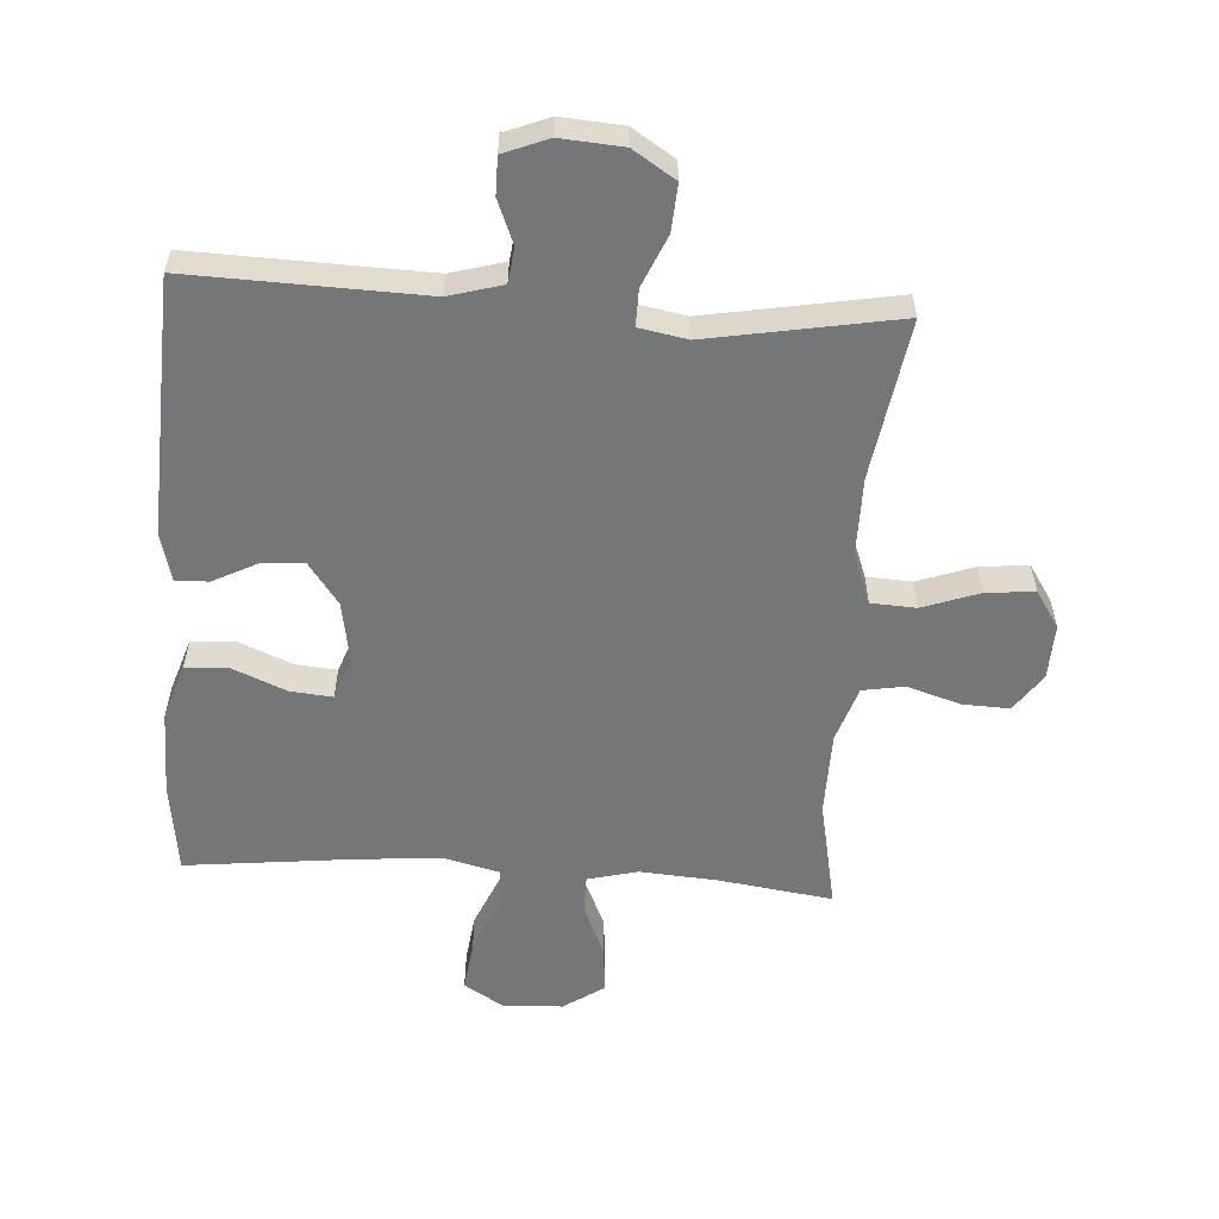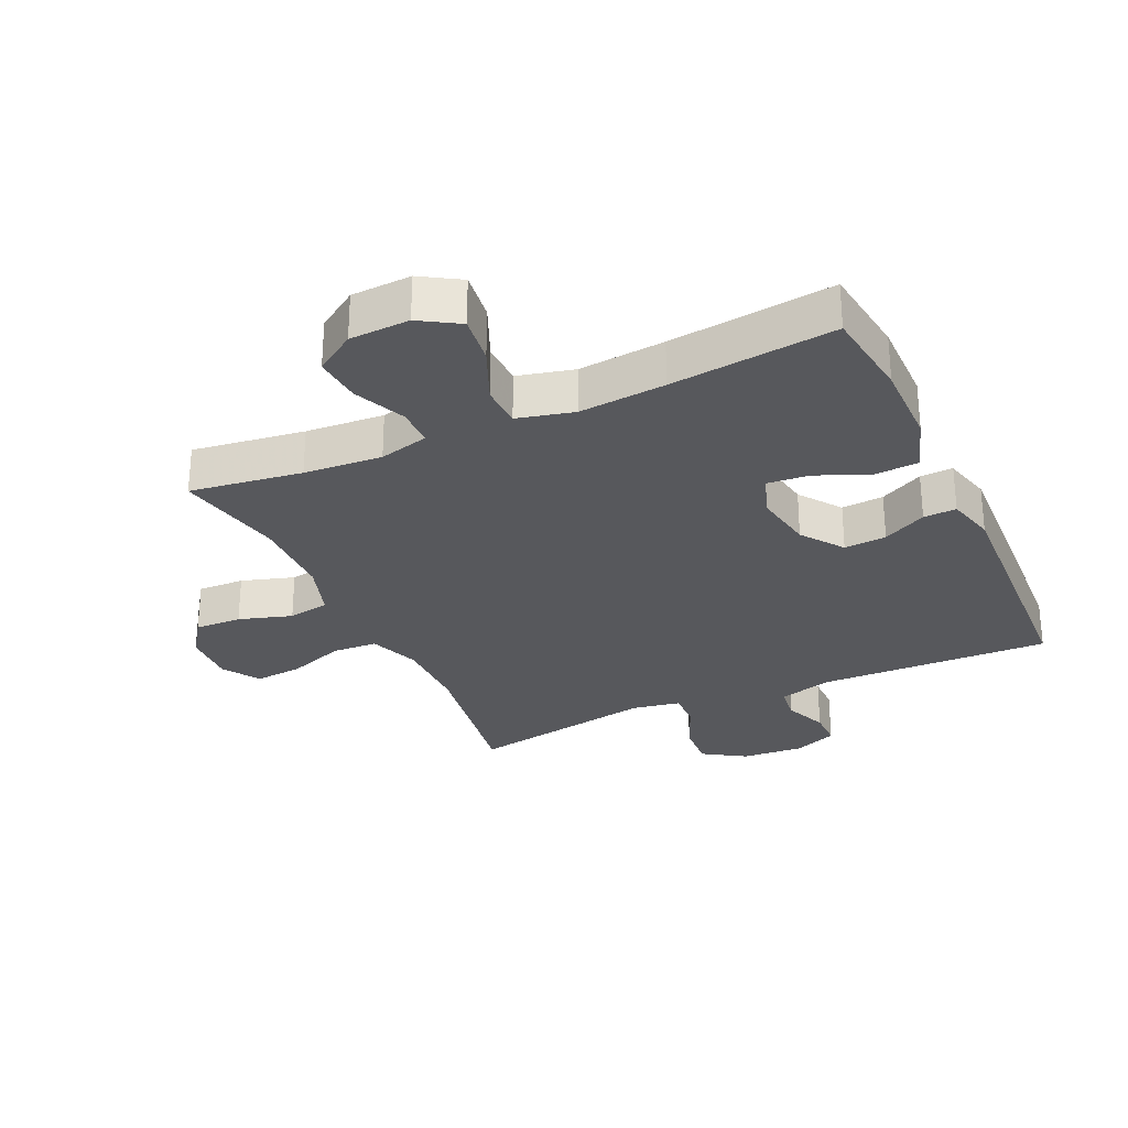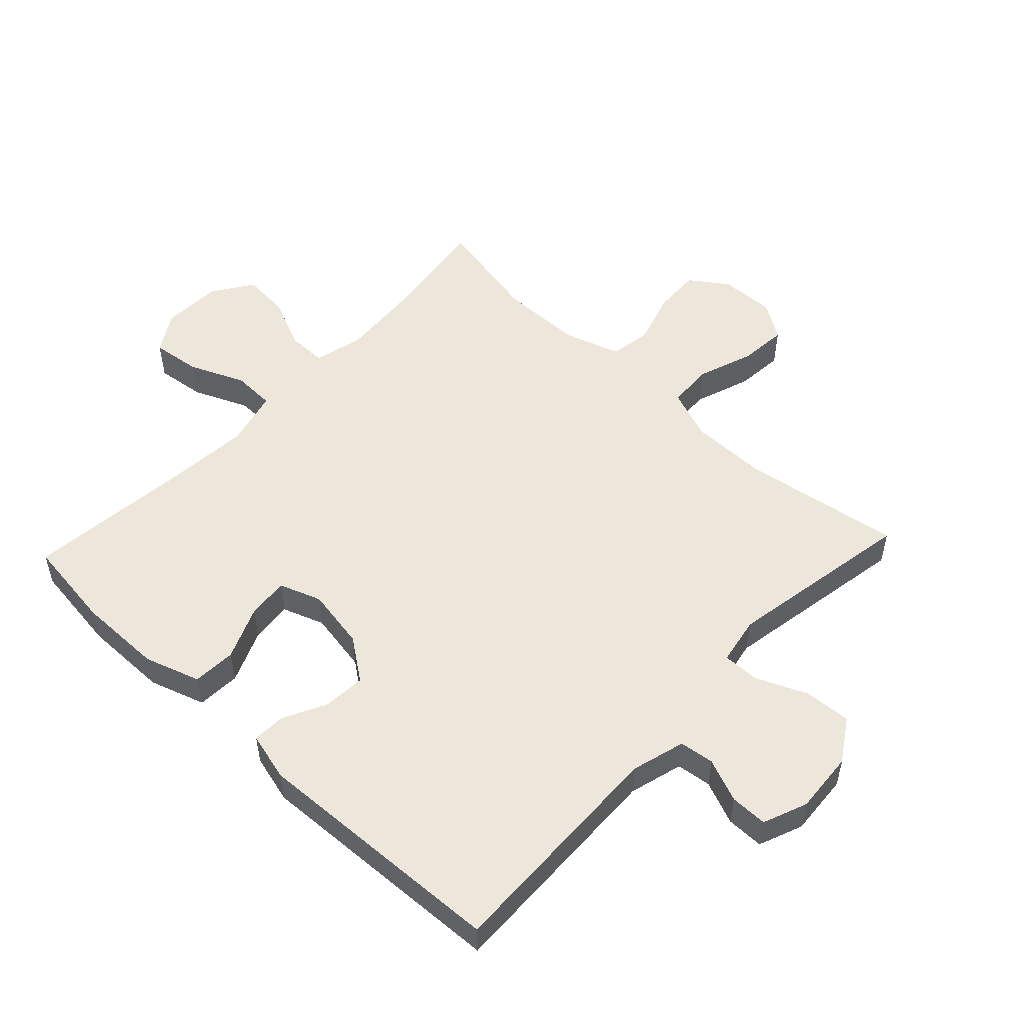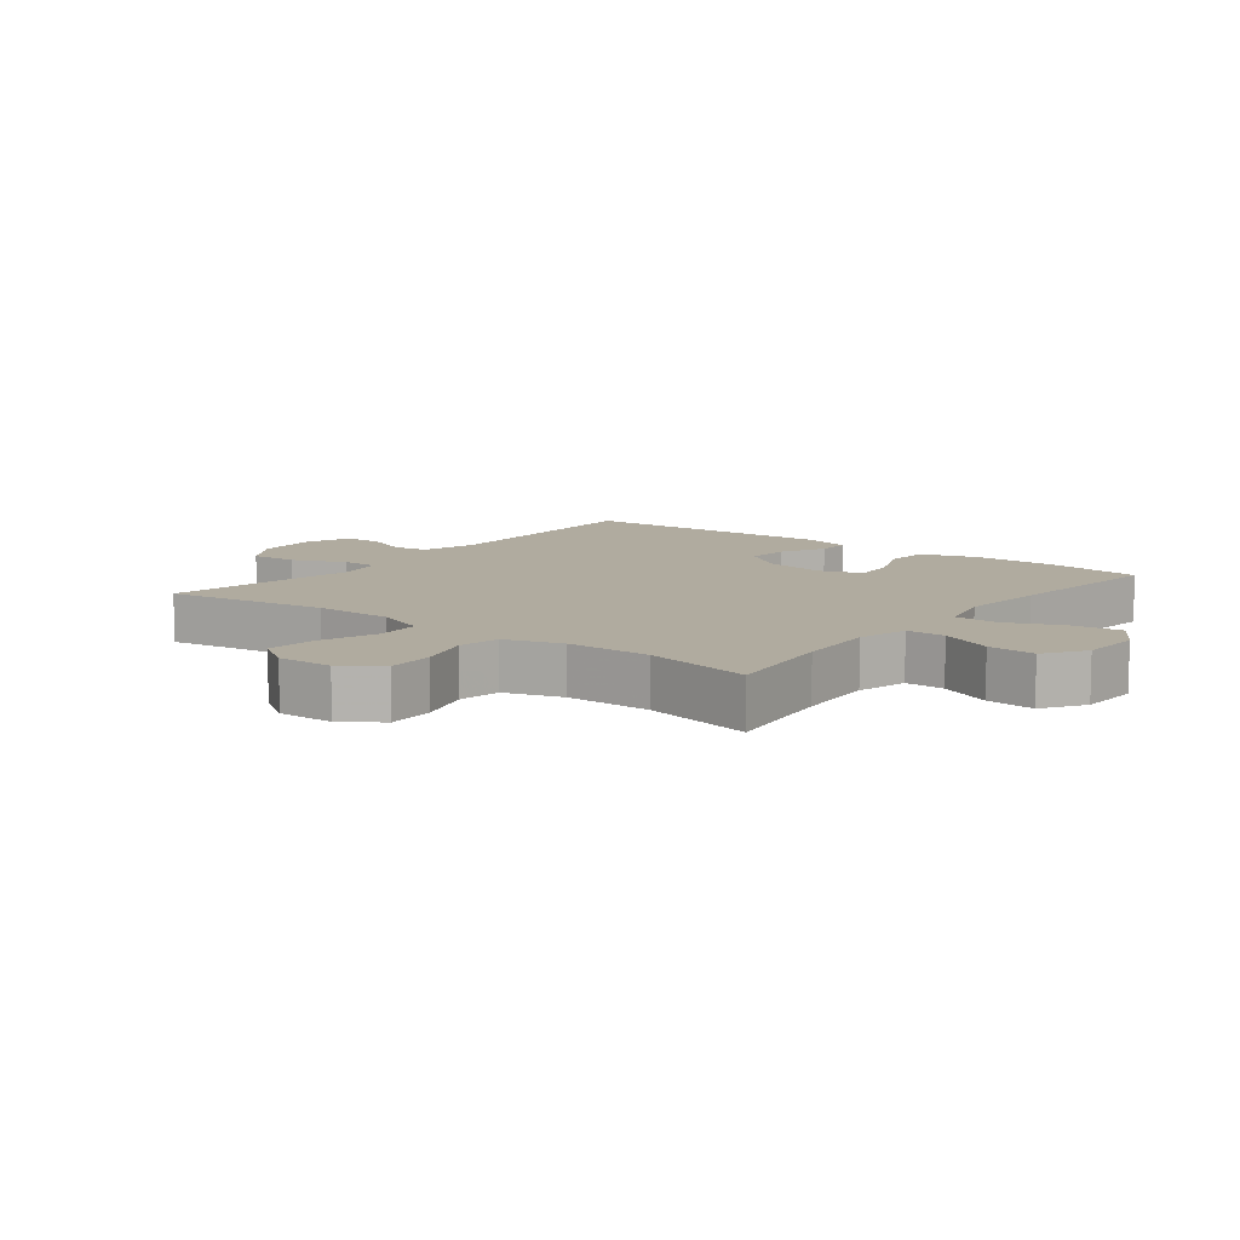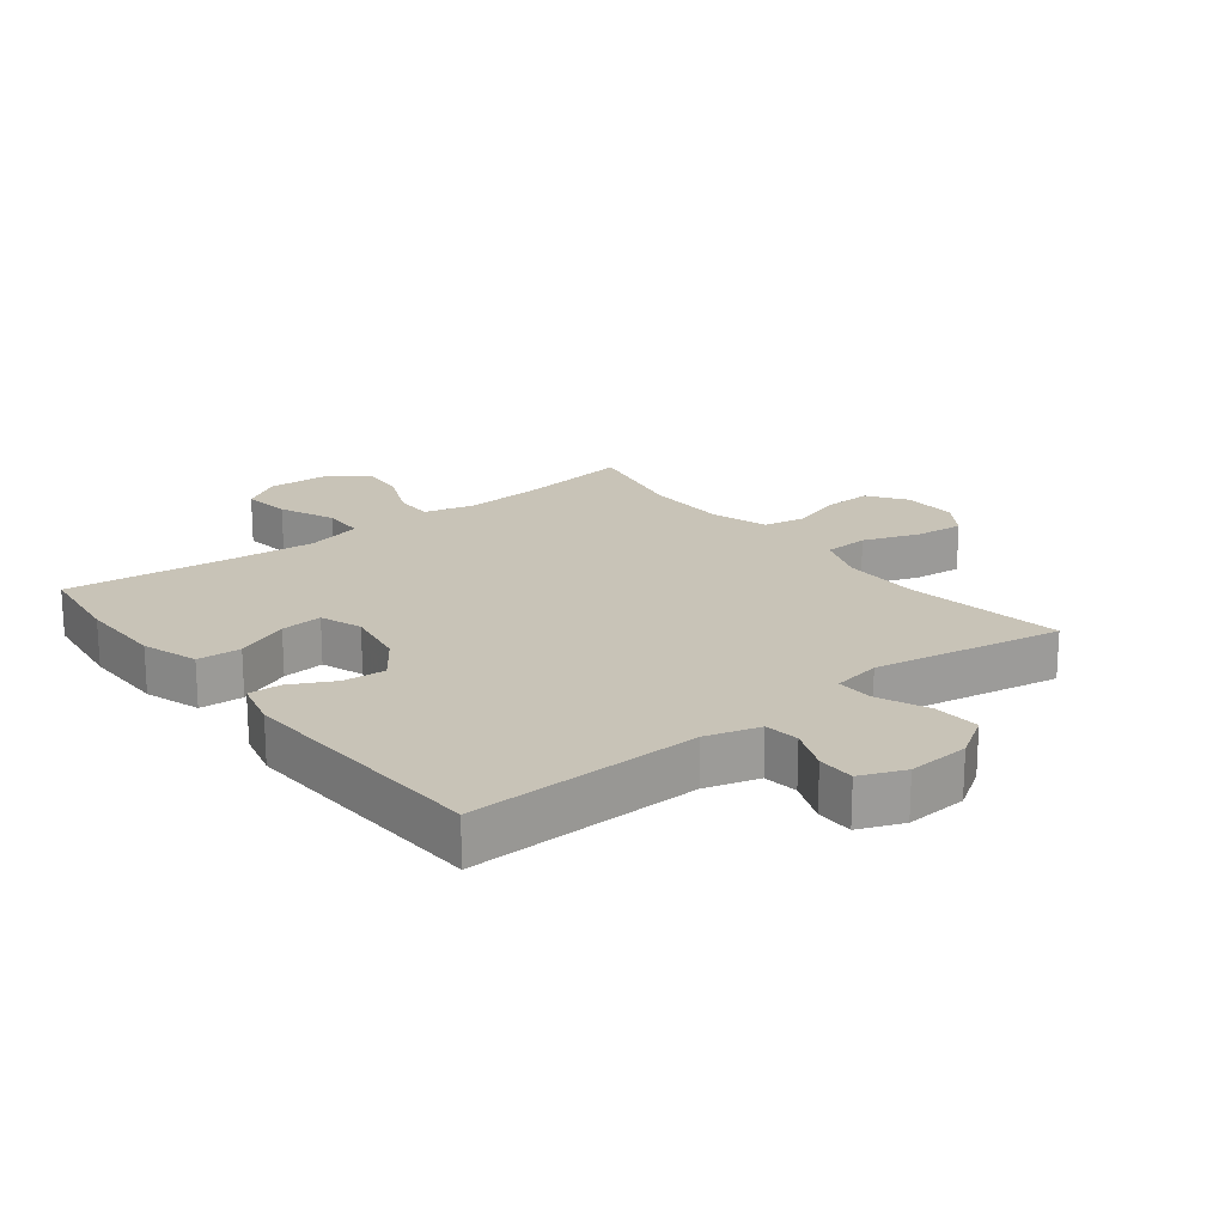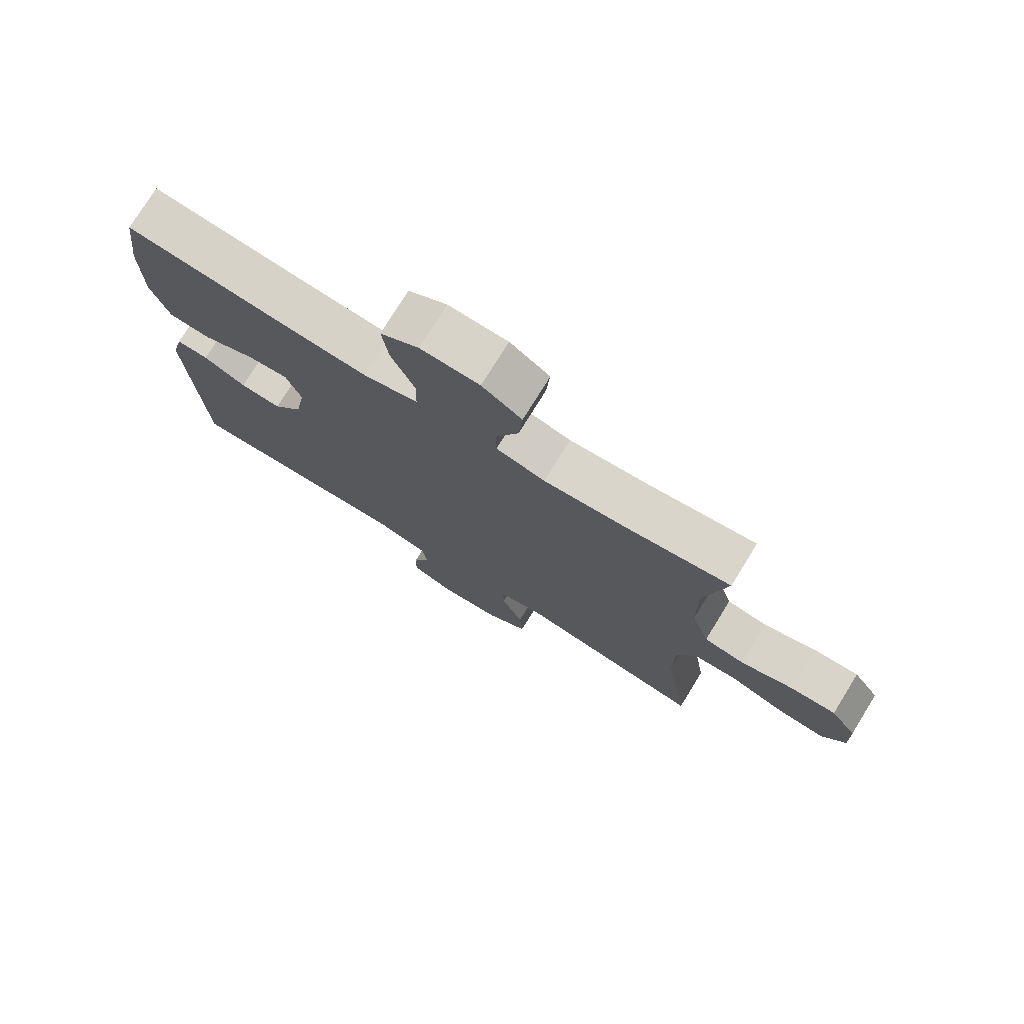
<metadata>
{"format":"obj","ext":"obj","renderer":"f3d","projection":"perspective","resolution":1024,"background":"white","views":[{"elev":-56.8,"azim":176.2,"up":"+Y"},{"elev":-28.7,"azim":24.7,"up":"+Y"},{"elev":52.8,"azim":133.2,"up":"+Y"},{"elev":9.7,"azim":-52.0,"up":"+Y"},{"elev":19.7,"azim":142.0,"up":"+Y"},{"elev":75.8,"azim":-148.3,"up":"+Z"}]}
</metadata>
<code>
v 0.5 0.07 -0.5
v 0.132 0.07 -0.489
v 0.047 0.07 -0.513
v 0.04 0.07 -0.568
v 0.068 0.07 -0.637
v 0.068 0.07 -0.696
v -0.002 0.07 -0.724
v -0.1 0.07 -0.717
v -0.167 0.07 -0.674
v -0.162 0.07 -0.6
v -0.127 0.07 -0.519
v -0.126 0.07 -0.461
v -0.202 0.07 -0.447
v -0.5 0.07 -0.5
v -0.46 0.07 -0.248
v -0.46 0.07 -0.125
v -0.49 0.07 -0.045
v -0.561 0.07 -0.041
v -0.651 0.07 -0.073
v -0.727 0.07 -0.08
v -0.765 0.07 -0.022
v -0.762 0.07 0.065
v -0.72 0.07 0.125
v -0.646 0.07 0.122
v -0.562 0.07 0.096
v -0.496 0.07 0.107
v -0.467 0.07 0.196
v -0.465 0.07 0.328
v -0.5 0.07 0.5
v -0.322 0.07 0.475
v -0.198 0.07 0.466
v -0.119 0.07 0.486
v -0.119 0.07 0.547
v -0.155 0.07 0.629
v -0.161 0.07 0.704
v -0.097 0.07 0.747
v -0.002 0.07 0.751
v 0.06 0.07 0.713
v 0.05 0.07 0.636
v 0.012 0.07 0.548
v 0.014 0.07 0.481
v 0.103 0.07 0.459
v 0.24 0.07 0.471
v 0.5 0.07 0.5
v 0.519 0.07 0.355
v 0.518 0.07 0.221
v 0.489 0.07 0.133
v 0.42 0.07 0.129
v 0.336 0.07 0.164
v 0.27 0.07 0.17
v 0.246 0.07 0.104
v 0.263 0.07 0.007
v 0.311 0.07 -0.059
v 0.378 0.07 -0.054
v 0.447 0.07 -0.019
v 0.499 0.07 -0.017
v 0.519 0.07 -0.094
v 0.5 0 -0.5
v 0.132 0 -0.489
v 0.047 0 -0.513
v 0.04 0 -0.568
v 0.068 0 -0.637
v 0.068 0 -0.696
v -0.002 0 -0.724
v -0.1 0 -0.717
v -0.167 0 -0.674
v -0.162 0 -0.6
v -0.127 0 -0.519
v -0.126 0 -0.461
v -0.202 0 -0.447
v -0.5 0 -0.5
v -0.46 0 -0.248
v -0.46 0 -0.125
v -0.49 0 -0.045
v -0.561 0 -0.041
v -0.651 0 -0.073
v -0.727 0 -0.08
v -0.765 0 -0.022
v -0.762 0 0.065
v -0.72 0 0.125
v -0.646 0 0.122
v -0.562 0 0.096
v -0.496 0 0.107
v -0.467 0 0.196
v -0.465 0 0.328
v -0.5 0 0.5
v -0.322 0 0.475
v -0.198 0 0.466
v -0.119 0 0.486
v -0.119 0 0.547
v -0.155 0 0.629
v -0.161 0 0.704
v -0.097 0 0.747
v -0.002 0 0.751
v 0.06 0 0.713
v 0.05 0 0.636
v 0.012 0 0.548
v 0.014 0 0.481
v 0.103 0 0.459
v 0.24 0 0.471
v 0.5 0 0.5
v 0.519 0 0.355
v 0.518 0 0.221
v 0.489 0 0.133
v 0.42 0 0.129
v 0.336 0 0.164
v 0.27 0 0.17
v 0.246 0 0.104
v 0.263 0 0.007
v 0.311 0 -0.059
v 0.378 0 -0.054
v 0.447 0 -0.019
v 0.499 0 -0.017
v 0.519 0 -0.094
f 54 55 56 57
f 53 54 57 1
f 52 53 1 2
f 51 52 2 3
f 46 47 48 49
f 46 49 50
f 43 44 45 46
f 42 43 46 50
f 41 42 50 51
f 37 38 39 40
f 37 40 41
f 36 37 41
f 33 34 35 36
f 32 33 36 41
f 31 32 41 51
f 28 29 30
f 27 28 30 31
f 26 27 31 51
f 22 23 24 25
f 20 21 22 25
f 18 19 20 25
f 17 18 25 26
f 16 17 26 51
f 13 14 15
f 12 13 15 16
f 8 9 10 11
f 8 11 12
f 7 8 12
f 4 5 6 7
f 3 4 7 12
f 3 12 16 51
f 114 113 112 111
f 58 114 111 110
f 59 58 110 109
f 60 59 109 108
f 106 105 104 103
f 107 106 103
f 103 102 101 100
f 107 103 100 99
f 108 107 99 98
f 97 96 95 94
f 98 97 94
f 98 94 93
f 93 92 91 90
f 98 93 90 89
f 108 98 89 88
f 87 86 85
f 88 87 85 84
f 108 88 84 83
f 82 81 80 79
f 82 79 78 77
f 82 77 76 75
f 83 82 75 74
f 108 83 74 73
f 72 71 70
f 73 72 70 69
f 68 67 66 65
f 69 68 65
f 69 65 64
f 64 63 62 61
f 69 64 61 60
f 108 73 69 60
f 1 58 59 2
f 2 59 60 3
f 3 60 61 4
f 4 61 62 5
f 5 62 63 6
f 6 63 64 7
f 7 64 65 8
f 8 65 66 9
f 9 66 67 10
f 10 67 68 11
f 11 68 69 12
f 12 69 70 13
f 13 70 71 14
f 14 71 72 15
f 15 72 73 16
f 16 73 74 17
f 17 74 75 18
f 18 75 76 19
f 19 76 77 20
f 20 77 78 21
f 21 78 79 22
f 22 79 80 23
f 23 80 81 24
f 24 81 82 25
f 25 82 83 26
f 26 83 84 27
f 27 84 85 28
f 28 85 86 29
f 29 86 87 30
f 30 87 88 31
f 31 88 89 32
f 32 89 90 33
f 33 90 91 34
f 34 91 92 35
f 35 92 93 36
f 36 93 94 37
f 37 94 95 38
f 38 95 96 39
f 39 96 97 40
f 40 97 98 41
f 41 98 99 42
f 42 99 100 43
f 43 100 101 44
f 44 101 102 45
f 45 102 103 46
f 46 103 104 47
f 47 104 105 48
f 48 105 106 49
f 49 106 107 50
f 50 107 108 51
f 51 108 109 52
f 52 109 110 53
f 53 110 111 54
f 54 111 112 55
f 55 112 113 56
f 56 113 114 57
f 57 114 58 1

</code>
